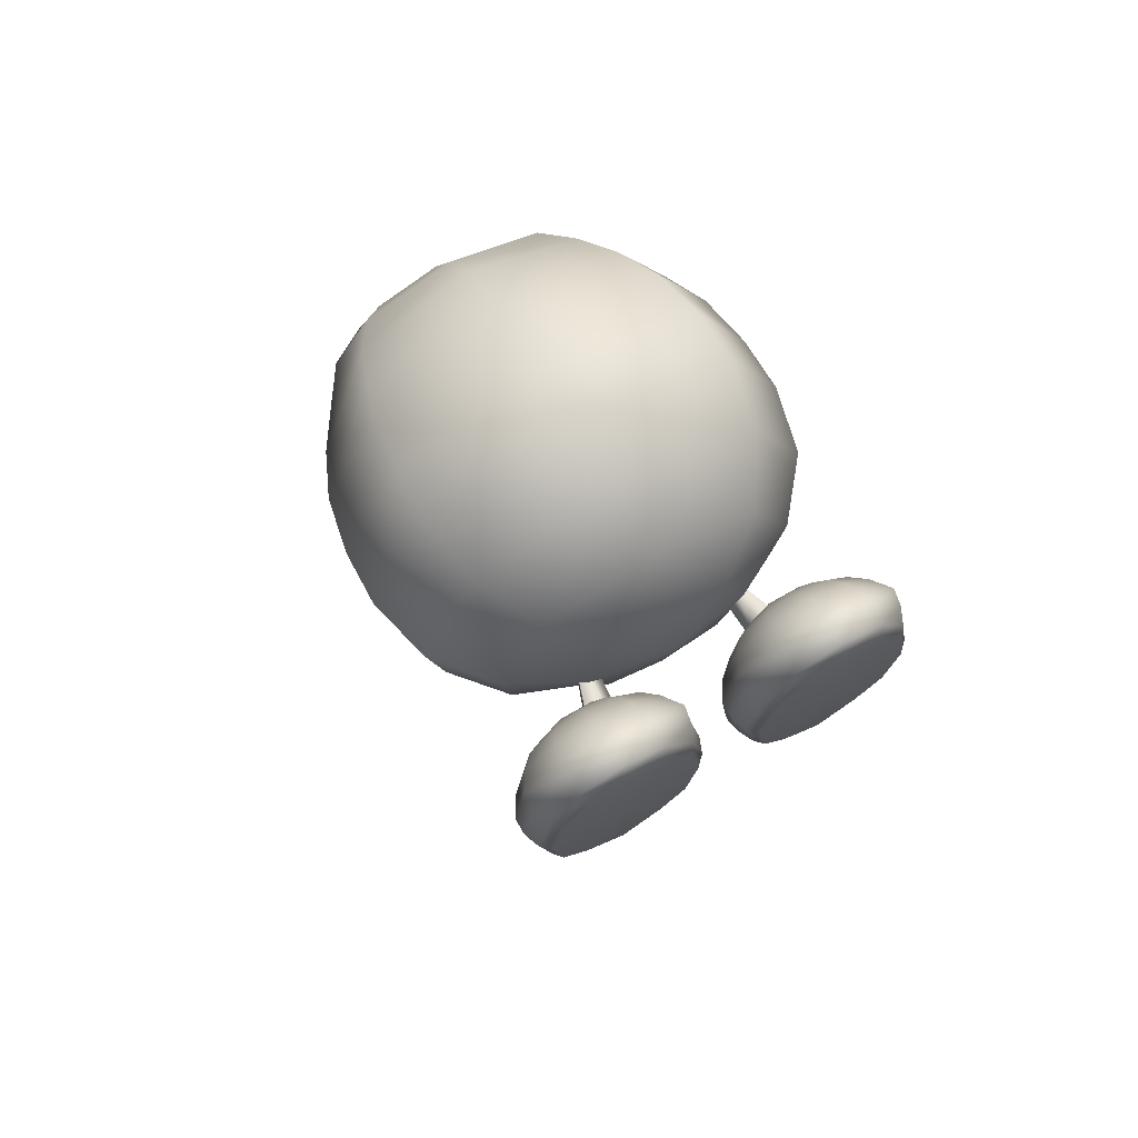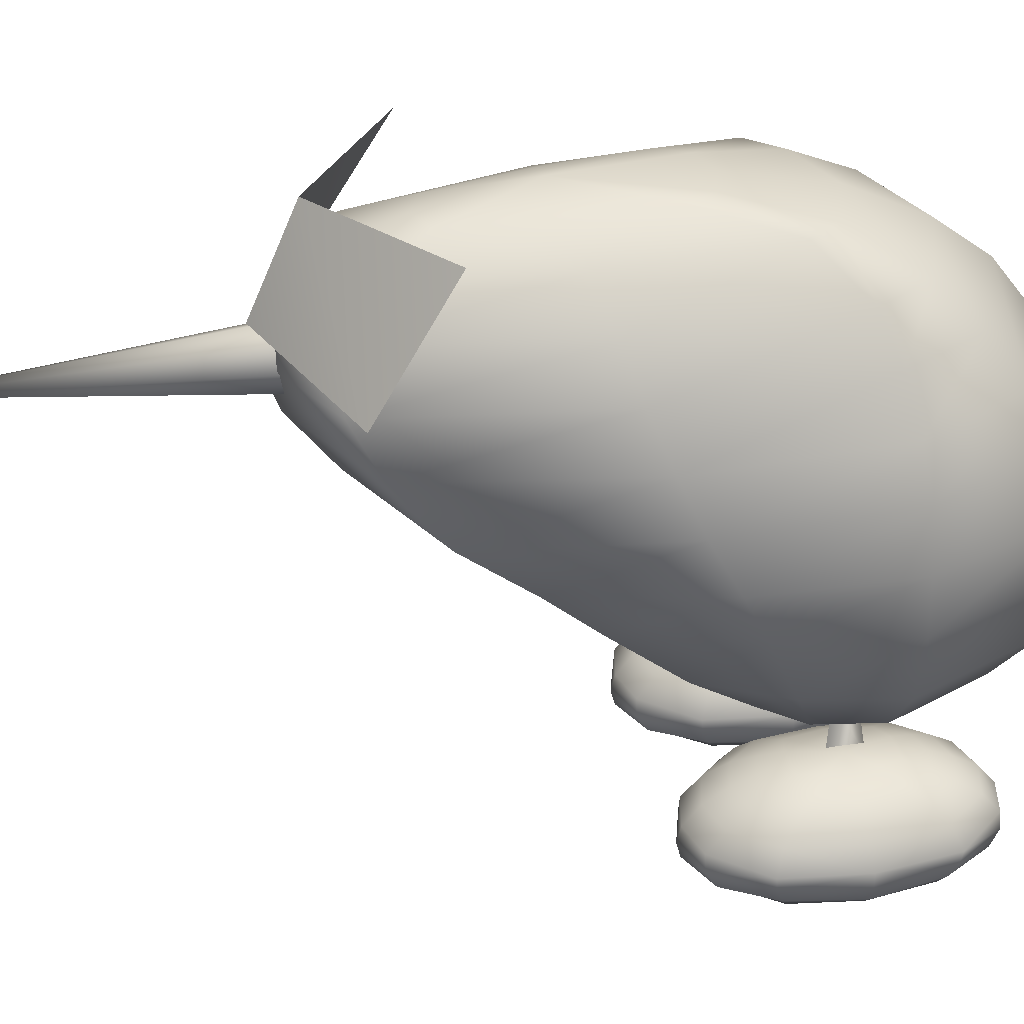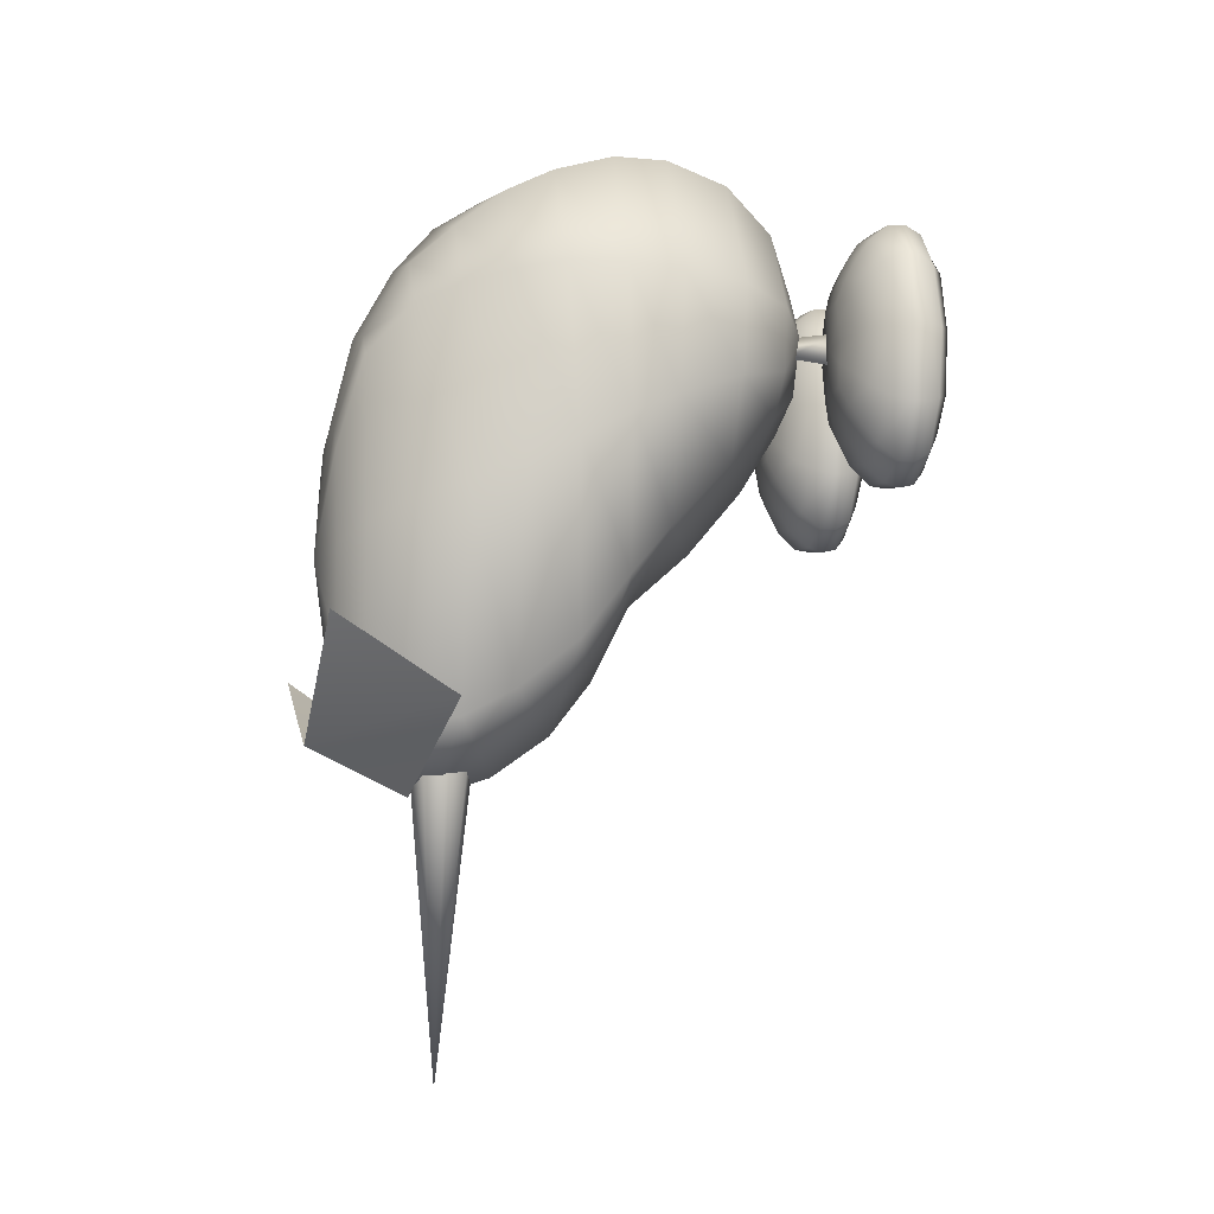
<metadata>
{"format":"obj","ext":"obj","renderer":"f3d","projection":"perspective","resolution":1024,"background":"white","views":[{"elev":71.9,"azim":-29.7,"up":"+Z"},{"elev":32.5,"azim":-102.7,"up":"+Y"},{"elev":-16.5,"azim":-105.4,"up":"+Z"}]}
</metadata>
<code>
v -6.333 0 1.228
v -13.53 0 1.228
v -16.84 0 10.1
v -13.53 0 18.97
v -6.333 0 18.97
v -3.023 0 10.1
v -6.164 2.298 -1.438
v -13.7 2.298 -1.438
v -18.29 2.298 10.1
v -13.7 2.298 21.64
v -6.164 2.298 21.64
v -1.573 2.298 10.1
v -6.418 3.767 -1.405
v -13.45 3.767 -1.405
v -18.29 3.767 10.1
v -13.45 3.767 21.61
v -6.418 3.767 21.61
v -1.574 3.767 10.1
v -7.034 6.894 2.193
v -12.83 6.894 2.193
v -15.71 6.894 10.1
v -12.83 6.894 18.01
v -7.034 6.894 18.01
v -4.152 6.894 10.1
v -8.477 8.377 5.926
v -11.39 8.377 5.926
v -12.12 8.377 10.1
v -11.39 8.377 14.28
v -8.477 8.377 14.28
v -7.747 8.377 10.1
v -9.932 2e-06 10.1
v -9.932 8.667 10.1
v -5.949 0.8917 -0.5425
v -2.118 0.8917 10.1
v -5.949 0.8917 20.75
v -13.92 0.8917 20.75
v -17.75 0.8917 10.1
v -13.92 0.8917 -0.5425
v -7.814 7.749 4.013
v -5.7 7.749 10.1
v -7.814 7.749 16.19
v -12.05 7.749 16.19
v -14.16 7.749 10.1
v -12.05 7.749 4.013
v -6.572 5.588 0.1615
v -2.658 5.588 10.1
v -6.572 5.588 20.04
v -13.29 5.588 20.04
v -17.21 5.588 10.1
v -13.29 5.588 0.1615
v -15.91 0 4.22
v -16.53 0.8917 3.67
v -17.07 2.298 3.084
v -17.32 3.767 2.89
v -16.2 5.588 3.681
v -15.09 6.894 4.874
v -13.63 7.749 6.561
v -11.75 8.377 8.014
v -15.91 0 15.98
v -16.53 0.8917 16.53
v -17.07 2.298 17.12
v -17.32 3.767 17.31
v -16.2 5.588 16.52
v -15.09 6.894 15.33
v -13.63 7.749 13.64
v -11.75 8.377 12.19
v -3.958 0 15.98
v -3.331 0.8917 16.53
v -2.789 2.298 17.12
v -2.543 3.767 17.31
v -3.668 5.588 16.52
v -4.776 6.894 15.33
v -6.233 7.749 13.64
v -8.112 8.377 12.19
v -3.958 0 4.22
v -3.331 0.8917 3.67
v -2.789 2.298 3.084
v -2.543 3.767 2.89
v -3.668 5.588 3.681
v -4.776 6.894 4.874
v -6.233 7.749 6.561
v -8.112 8.377 8.014
v -9.932 0 -1.04
v -9.932 0.8917 -2.249
v -9.932 2.298 -2.626
v -9.932 3.767 -2.267
v -9.932 5.588 -0.7689
v -9.932 6.894 1.411
v -9.932 7.749 3.427
v -9.932 8.377 5.926
v -9.932 0 21.24
v -9.932 0.8917 22.45
v -9.932 2.298 22.83
v -9.932 3.767 22.47
v -9.932 5.588 20.97
v -9.932 6.894 18.79
v -9.932 7.749 16.78
v -9.932 8.377 14.28
v -9.235 7.725 8.865
v -9.266 7.554 12.11
v -6.485 7.142 10.49
v -7.765 12.06 9.765
v -7.783 11.95 11.7
v -6.125 11.71 10.73
v 0 10.6 4.957
v -5.365 10.6 6.977
v -7.587 10.6 11.85
v -5.365 10.6 16.73
v -0 10.6 18.75
v -0 14.07 -0.8905
v -9.913 14.07 2.843
v -14.02 14.07 11.85
v -9.913 14.07 20.87
v -0 14.07 24.6
v -0 19.27 -7.435
v -12.95 19.27 -3.065
v -18.32 19.27 11.85
v -12.95 19.27 23.63
v 0 19.27 28.51
v -0 24.99 -12.89
v -14.02 24.99 -9.527
v -19.83 25.4 11.85
v -14.02 25.23 24.88
v -2e-06 25.23 30.16
v 0 32.28 -25.36
v -12.95 32.74 -19.84
v -18.72 35.54 11.85
v -13.24 35.49 23.01
v -0 35.49 27.89
v -0 42.23 -31.11
v -9.913 42.23 -26.52
v -14.3 43.73 10.66
v -10.47 43.72 17.84
v 0 43.71 22.26
v 0 49.88 -26.98
v -5.236 49.88 -24.18
v -8.182 51.02 5.66
v -5.961 50.88 8.336
v 0 50.88 10.36
v 0 9.379 11.85
v 0 53.65 -10.74
v 0 30.13 29.76
v -13.94 30.13 24.68
v -19.71 30.47 11.85
v -13.49 28.49 -13.95
v -0 28.49 -20.2
v 0 52.72 1.499
v -3.13 52.72 0.4886
v -4.426 52.72 -1.95
v -2.683 51.88 -19.01
v 0 51.88 -20.02
v 0 39.57 25.38
v -11.94 39.57 21.08
v -16.89 39.63 11.39
v -11.43 37.87 -24.16
v 4e-06 37.55 -29.4
v 0 47.38 17.52
v -8.488 47.38 14.64
v -12 47.44 9.379
v -7.639 46.58 -26.61
v 0 46.58 -30.51
v -6.476 10.6 9.416
v -12.97 14.07 6.179
v -16.7 19.27 3.9
v -17.62 25.24 1.191
v -17.89 29.48 -0.9346
v -17.07 33.91 -3.329
v -16.05 38.59 -5.374
v -14.15 42.98 -7.086
v -11.93 47.01 -8.396
v -8.298 50.38 -9.753
v -4.116 52.3 -10.48
v -0 38.78 -25
v -2.25 39.71 -25
v -3.182 41.96 -25
v -2.25 44.21 -25
v -0 45.14 -25
v -2.9e-05 41.96 -56.14
v 6.333 0 1.228
v 13.53 0 1.228
v 16.84 0 10.1
v 13.53 0 18.97
v 6.333 0 18.97
v 3.023 0 10.1
v 6.164 2.298 -1.438
v 13.7 2.298 -1.438
v 18.29 2.298 10.1
v 13.7 2.298 21.64
v 6.164 2.298 21.64
v 1.573 2.298 10.1
v 6.418 3.767 -1.405
v 13.45 3.767 -1.405
v 18.29 3.767 10.1
v 13.45 3.767 21.61
v 6.418 3.767 21.61
v 1.574 3.767 10.1
v 7.034 6.894 2.193
v 12.83 6.894 2.193
v 15.71 6.894 10.1
v 12.83 6.894 18.01
v 7.034 6.894 18.01
v 4.152 6.894 10.1
v 8.477 8.377 5.926
v 11.39 8.377 5.926
v 12.12 8.377 10.1
v 11.39 8.377 14.28
v 8.477 8.377 14.28
v 7.747 8.377 10.1
v 9.932 2e-06 10.1
v 9.932 8.667 10.1
v 5.949 0.8917 -0.5425
v 2.118 0.8917 10.1
v 5.949 0.8917 20.75
v 13.92 0.8917 20.75
v 17.75 0.8917 10.1
v 13.92 0.8917 -0.5425
v 7.814 7.749 4.013
v 5.7 7.749 10.1
v 7.814 7.749 16.19
v 12.05 7.749 16.19
v 14.16 7.749 10.1
v 12.05 7.749 4.013
v 6.572 5.588 0.1615
v 2.658 5.588 10.1
v 6.572 5.588 20.04
v 13.29 5.588 20.04
v 17.21 5.588 10.1
v 13.29 5.588 0.1615
v 15.91 0 4.22
v 16.53 0.8917 3.67
v 17.07 2.298 3.084
v 17.32 3.767 2.89
v 16.2 5.588 3.681
v 15.09 6.894 4.874
v 13.63 7.749 6.561
v 11.75 8.377 8.014
v 15.91 0 15.98
v 16.53 0.8917 16.53
v 17.07 2.298 17.12
v 17.32 3.767 17.31
v 16.2 5.588 16.52
v 15.09 6.894 15.33
v 13.63 7.749 13.64
v 11.75 8.377 12.19
v 3.958 0 15.98
v 3.331 0.8917 16.53
v 2.789 2.298 17.12
v 2.543 3.767 17.31
v 3.668 5.588 16.52
v 4.776 6.894 15.33
v 6.233 7.749 13.64
v 8.112 8.377 12.19
v 3.958 0 4.22
v 3.331 0.8917 3.67
v 2.789 2.298 3.084
v 2.543 3.767 2.89
v 3.668 5.588 3.681
v 4.776 6.894 4.874
v 6.233 7.749 6.561
v 8.112 8.377 8.014
v 9.932 0 -1.04
v 9.932 0.8917 -2.249
v 9.932 2.298 -2.626
v 9.932 3.767 -2.267
v 9.932 5.588 -0.7689
v 9.932 6.894 1.411
v 9.932 7.749 3.427
v 9.932 8.377 5.926
v 9.932 0 21.24
v 9.932 0.8917 22.45
v 9.932 2.298 22.83
v 9.932 3.767 22.47
v 9.932 5.588 20.97
v 9.932 6.894 18.79
v 9.932 7.749 16.78
v 9.932 8.377 14.28
v 9.235 7.725 8.865
v 9.266 7.554 12.11
v 6.485 7.142 10.49
v 7.765 12.06 9.765
v 7.783 11.95 11.7
v 6.125 11.71 10.73
v 5.365 10.6 6.977
v 7.587 10.6 11.85
v 5.365 10.6 16.73
v 9.913 14.07 2.843
v 14.02 14.07 11.85
v 9.913 14.07 20.87
v 12.95 19.27 -3.065
v 18.32 19.27 11.85
v 12.95 19.27 23.63
v 14.02 24.99 -9.527
v 19.83 25.4 11.85
v 14.02 25.23 24.88
v 12.95 32.74 -19.84
v 18.72 35.54 11.85
v 13.24 35.49 23.01
v 9.913 42.23 -26.52
v 14.3 43.73 10.66
v 10.47 43.72 17.84
v 5.236 49.88 -24.18
v 8.182 51.02 5.66
v 5.961 50.88 8.336
v 13.94 30.13 24.68
v 19.71 30.47 11.85
v 13.49 28.49 -13.95
v 3.13 52.72 0.4886
v 4.426 52.72 -1.95
v 2.683 51.88 -19.01
v 11.94 39.57 21.08
v 16.89 39.63 11.39
v 11.43 37.87 -24.16
v 8.488 47.38 14.64
v 12 47.44 9.379
v 7.639 46.58 -26.61
v 6.476 10.6 9.416
v 12.97 14.07 6.179
v 16.7 19.27 3.9
v 17.62 25.24 1.191
v 17.89 29.48 -0.9346
v 17.07 33.91 -3.329
v 16.05 38.59 -5.374
v 14.15 42.98 -7.086
v 11.93 47.01 -8.396
v 8.298 50.38 -9.753
v 4.116 52.3 -10.48
v 2.25 39.71 -25
v 3.182 41.96 -25
v 2.25 44.21 -25
g Kiki_BODY Kiki_Model
f 1 83 33
f 33 83 84
f 51 52 2
f 2 52 38
f 3 59 37
f 37 59 60
f 4 91 36
f 36 91 92
f 67 68 5
f 5 68 35
f 6 75 34
f 34 75 76
f 7 85 13
f 13 85 86
f 53 54 8
f 8 54 14
f 9 61 15
f 15 61 62
f 10 93 16
f 16 93 94
f 69 70 11
f 11 70 17
f 12 77 18
f 18 77 78
f 86 87 13
f 13 87 45
f 14 54 50
f 50 54 55
f 62 63 15
f 15 63 49
f 94 95 16
f 16 95 48
f 17 70 47
f 47 70 71
f 78 79 18
f 18 79 46
f 88 89 19
f 19 89 39
f 20 56 44
f 44 56 57
f 64 65 21
f 21 65 43
f 96 97 22
f 22 97 42
f 23 72 41
f 41 72 73
f 80 81 24
f 24 81 40
f 2 83 31
f 31 51 2
f 4 59 31
f 31 91 4
f 6 67 31
f 31 75 6
f 25 90 32
f 26 58 32
f 32 66 28
f 32 98 29
f 29 74 32
f 32 82 25
f 34 76 12
f 12 76 77
f 68 69 35
f 35 69 11
f 36 92 10
f 10 92 93
f 37 60 9
f 9 60 61
f 52 53 38
f 38 53 8
f 33 84 7
f 7 84 85
f 81 82 40
f 40 82 30
f 41 73 29
f 29 73 74
f 97 98 42
f 42 98 28
f 65 66 43
f 43 66 27
f 44 57 26
f 26 57 58
f 89 90 39
f 39 90 25
f 79 80 46
f 46 80 24
f 47 71 23
f 23 71 72
f 95 96 48
f 48 96 22
f 63 64 49
f 49 64 21
f 50 55 20
f 20 55 56
f 87 88 45
f 45 88 19
f 52 51 37
f 37 51 3
f 53 52 9
f 9 52 37
f 54 53 15
f 15 53 9
f 54 15 55
f 55 15 49
f 55 49 56
f 56 49 21
f 56 21 57
f 57 21 43
f 57 43 58
f 58 43 27
f 59 4 60
f 60 4 36
f 60 36 61
f 61 36 10
f 61 10 62
f 62 10 16
f 63 62 48
f 48 62 16
f 64 63 22
f 22 63 48
f 65 64 42
f 42 64 22
f 66 65 28
f 28 65 42
f 68 67 34
f 34 67 6
f 69 68 12
f 12 68 34
f 70 69 18
f 18 69 12
f 70 18 71
f 71 18 46
f 71 46 72
f 72 46 24
f 72 24 73
f 73 24 40
f 73 40 74
f 74 40 30
f 75 1 76
f 76 1 33
f 76 33 77
f 77 33 7
f 77 7 78
f 78 7 13
f 79 78 45
f 45 78 13
f 80 79 19
f 19 79 45
f 81 80 39
f 39 80 19
f 82 81 25
f 25 81 39
f 32 58 27
f 27 66 32
f 32 74 30
f 30 82 32
f 31 67 5
f 1 75 31
f 31 59 3
f 3 51 31
f 84 83 38
f 38 83 2
f 85 84 8
f 8 84 38
f 86 85 14
f 14 85 8
f 86 14 87
f 87 14 50
f 87 50 88
f 88 50 20
f 88 20 89
f 89 20 44
f 89 44 90
f 90 44 26
f 92 91 35
f 35 91 5
f 93 92 11
f 11 92 35
f 94 93 17
f 17 93 11
f 94 17 95
f 95 17 47
f 95 47 96
f 96 47 23
f 96 23 97
f 97 23 41
f 97 41 98
f 98 41 29
f 32 90 26
f 28 98 32
f 31 83 1
f 5 91 31
f 99 100 102
f 102 100 103
f 100 101 103
f 103 101 104
f 99 102 101
f 101 102 104
f 105 106 110
f 110 106 111
f 106 162 111
f 111 162 163
f 108 113 107
f 107 113 112
f 109 114 108
f 108 114 113
f 111 116 110
f 110 116 115
f 163 164 111
f 111 164 116
f 113 118 112
f 112 118 117
f 114 119 113
f 113 119 118
f 116 121 115
f 115 121 120
f 164 165 116
f 116 165 121
f 117 118 122
f 122 118 123
f 118 119 123
f 123 119 124
f 121 145 120
f 120 145 146
f 165 166 121
f 121 166 145
f 123 143 122
f 122 143 144
f 124 142 123
f 123 142 143
f 126 155 125
f 125 155 156
f 167 168 126
f 126 168 155
f 128 153 127
f 127 153 154
f 129 152 128
f 128 152 153
f 131 160 130
f 130 160 161
f 169 170 131
f 131 170 160
f 133 158 132
f 132 158 159
f 134 157 133
f 133 157 158
f 106 105 140
f 140 162 106
f 108 107 140
f 109 108 140
f 135 136 151
f 151 136 150
f 136 171 150
f 150 171 172
f 138 148 137
f 137 148 149
f 139 147 138
f 138 147 148
f 142 129 143
f 143 129 128
f 143 128 144
f 144 128 127
f 166 167 145
f 145 167 126
f 145 126 146
f 146 126 125
f 148 147 141
f 149 148 141
f 141 172 149
f 151 150 141
f 152 134 153
f 153 134 133
f 153 133 154
f 154 133 132
f 168 169 155
f 155 169 131
f 155 131 156
f 156 131 130
f 157 139 158
f 158 139 138
f 158 138 159
f 159 138 137
f 170 171 160
f 160 171 136
f 161 160 135
f 135 160 136
f 162 107 163
f 163 107 112
f 164 163 117
f 117 163 112
f 165 164 122
f 122 164 117
f 166 165 144
f 144 165 122
f 167 166 127
f 127 166 144
f 168 167 154
f 154 167 127
f 169 168 132
f 132 168 154
f 170 169 159
f 159 169 132
f 171 170 137
f 137 170 159
f 172 171 149
f 149 171 137
f 150 172 141
f 107 162 140
f 173 174 178
f 174 175 178
f 175 176 178
f 176 177 178
f 179 211 261
f 211 262 261
f 229 180 230
f 180 216 230
f 181 215 237
f 215 238 237
f 182 214 269
f 214 270 269
f 245 183 246
f 183 213 246
f 184 212 253
f 212 254 253
f 185 191 263
f 191 264 263
f 231 186 232
f 186 192 232
f 187 193 239
f 193 240 239
f 188 194 271
f 194 272 271
f 247 189 248
f 189 195 248
f 190 196 255
f 196 256 255
f 264 191 265
f 191 223 265
f 192 228 232
f 228 233 232
f 240 193 241
f 193 227 241
f 272 194 273
f 194 226 273
f 195 225 248
f 225 249 248
f 256 196 257
f 196 224 257
f 266 197 267
f 197 217 267
f 198 222 234
f 222 235 234
f 242 199 243
f 199 221 243
f 274 200 275
f 200 220 275
f 201 219 250
f 219 251 250
f 258 202 259
f 202 218 259
f 180 209 261
f 209 180 229
f 182 209 237
f 209 182 269
f 184 209 245
f 209 184 253
f 203 210 268
f 204 210 236
f 210 206 244
f 210 207 276
f 207 210 252
f 210 203 260
f 212 190 254
f 190 255 254
f 246 213 247
f 213 189 247
f 214 188 270
f 188 271 270
f 215 187 238
f 187 239 238
f 230 216 231
f 216 186 231
f 211 185 262
f 185 263 262
f 259 218 260
f 218 208 260
f 219 207 251
f 207 252 251
f 275 220 276
f 220 206 276
f 243 221 244
f 221 205 244
f 222 204 235
f 204 236 235
f 267 217 268
f 217 203 268
f 257 224 258
f 224 202 258
f 225 201 249
f 201 250 249
f 273 226 274
f 226 200 274
f 241 227 242
f 227 199 242
f 228 198 233
f 198 234 233
f 265 223 266
f 223 197 266
f 230 215 229
f 215 181 229
f 231 187 230
f 187 215 230
f 232 193 231
f 193 187 231
f 232 233 193
f 233 227 193
f 233 234 227
f 234 199 227
f 234 235 199
f 235 221 199
f 235 236 221
f 236 205 221
f 237 238 182
f 238 214 182
f 238 239 214
f 239 188 214
f 239 240 188
f 240 194 188
f 241 226 240
f 226 194 240
f 242 200 241
f 200 226 241
f 243 220 242
f 220 200 242
f 244 206 243
f 206 220 243
f 246 212 245
f 212 184 245
f 247 190 246
f 190 212 246
f 248 196 247
f 196 190 247
f 248 249 196
f 249 224 196
f 249 250 224
f 250 202 224
f 250 251 202
f 251 218 202
f 251 252 218
f 252 208 218
f 253 254 179
f 254 211 179
f 254 255 211
f 255 185 211
f 255 256 185
f 256 191 185
f 257 223 256
f 223 191 256
f 258 197 257
f 197 223 257
f 259 217 258
f 217 197 258
f 260 203 259
f 203 217 259
f 210 205 236
f 205 210 244
f 210 208 252
f 208 210 260
f 209 183 245
f 179 209 253
f 209 181 237
f 181 209 229
f 262 216 261
f 216 180 261
f 263 186 262
f 186 216 262
f 264 192 263
f 192 186 263
f 264 265 192
f 265 228 192
f 265 266 228
f 266 198 228
f 266 267 198
f 267 222 198
f 267 268 222
f 268 204 222
f 270 213 269
f 213 183 269
f 271 189 270
f 189 213 270
f 272 195 271
f 195 189 271
f 272 273 195
f 273 225 195
f 273 274 225
f 274 201 225
f 274 275 201
f 275 219 201
f 275 276 219
f 276 207 219
f 210 204 268
f 206 210 276
f 209 179 261
f 183 209 269
f 277 280 278
f 280 281 278
f 278 281 279
f 281 282 279
f 277 279 280
f 279 282 280
f 105 110 283
f 110 286 283
f 283 286 316
f 286 317 316
f 285 284 288
f 284 287 288
f 109 285 114
f 285 288 114
f 286 110 289
f 110 115 289
f 317 286 318
f 286 289 318
f 288 287 291
f 287 290 291
f 114 288 119
f 288 291 119
f 289 115 292
f 115 120 292
f 318 289 319
f 289 292 319
f 290 293 291
f 293 294 291
f 291 294 119
f 294 124 119
f 292 120 306
f 120 146 306
f 319 292 320
f 292 306 320
f 294 293 304
f 293 305 304
f 124 294 142
f 294 304 142
f 295 125 312
f 125 156 312
f 321 295 322
f 295 312 322
f 297 296 310
f 296 311 310
f 129 297 152
f 297 310 152
f 298 130 315
f 130 161 315
f 323 298 324
f 298 315 324
f 300 299 313
f 299 314 313
f 134 300 157
f 300 313 157
f 283 140 105
f 140 283 316
f 285 140 284
f 109 140 285
f 135 151 301
f 151 309 301
f 301 309 325
f 309 326 325
f 303 302 307
f 302 308 307
f 139 303 147
f 303 307 147
f 142 304 129
f 304 297 129
f 304 305 297
f 305 296 297
f 320 306 321
f 306 295 321
f 306 146 295
f 146 125 295
f 307 141 147
f 308 141 307
f 141 308 326
f 151 141 309
f 152 310 134
f 310 300 134
f 310 311 300
f 311 299 300
f 322 312 323
f 312 298 323
f 312 156 298
f 156 130 298
f 157 313 139
f 313 303 139
f 313 314 303
f 314 302 303
f 324 315 325
f 315 301 325
f 161 135 315
f 135 301 315
f 316 317 284
f 317 287 284
f 318 290 317
f 290 287 317
f 319 293 318
f 293 290 318
f 320 305 319
f 305 293 319
f 321 296 320
f 296 305 320
f 322 311 321
f 311 296 321
f 323 299 322
f 299 311 322
f 324 314 323
f 314 299 323
f 325 302 324
f 302 314 324
f 326 308 325
f 308 302 325
f 309 141 326
f 284 140 316
f 173 178 327
f 327 178 328
f 328 178 329
f 329 178 177
v 3e-06 44.77 -31.54
v 0 53.9 -27.55
v -13.13 42.92 -25.57
v -12.45 53.9 -18.78
v 13.13 42.92 -25.57
v 12.45 53.9 -18.78
g Kiki_Model Kiki_EYES
f 330 332 331
f 331 332 333
f 330 331 334
f 331 335 334

</code>
